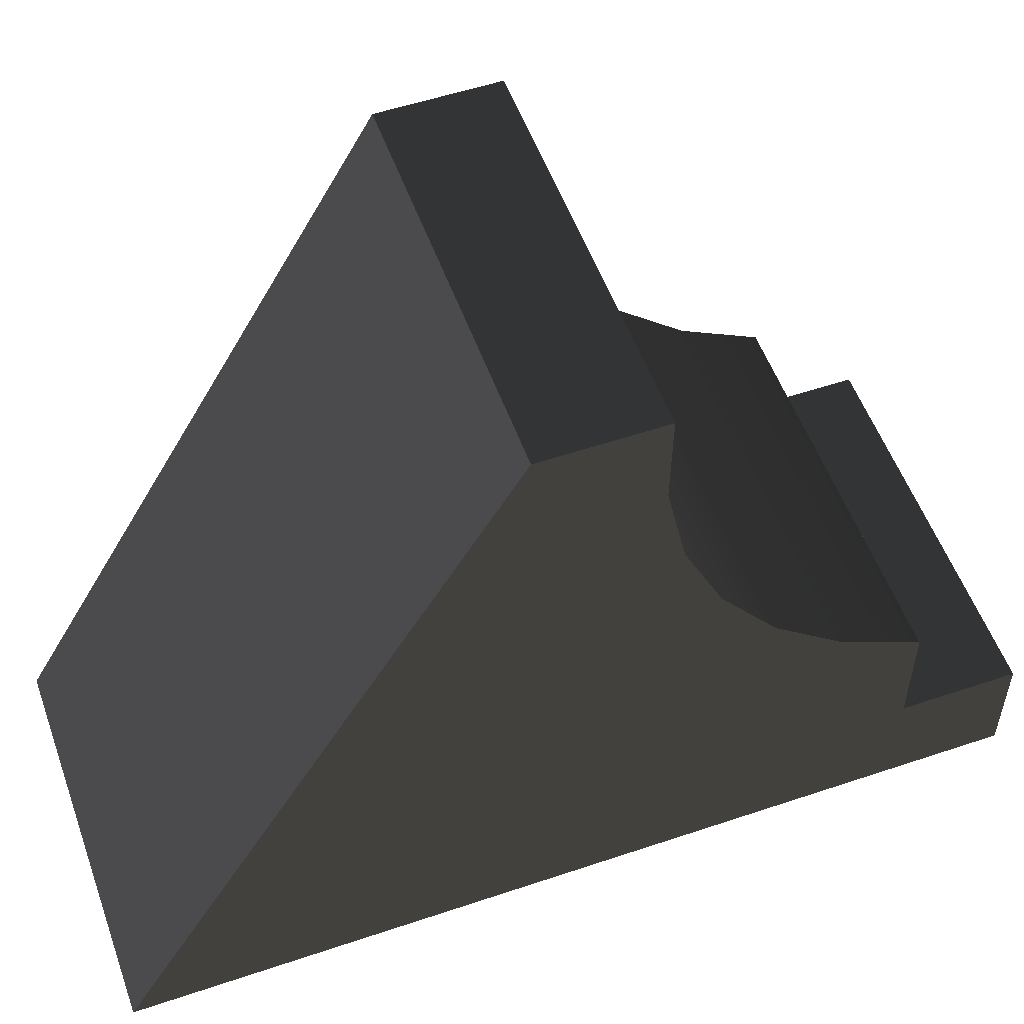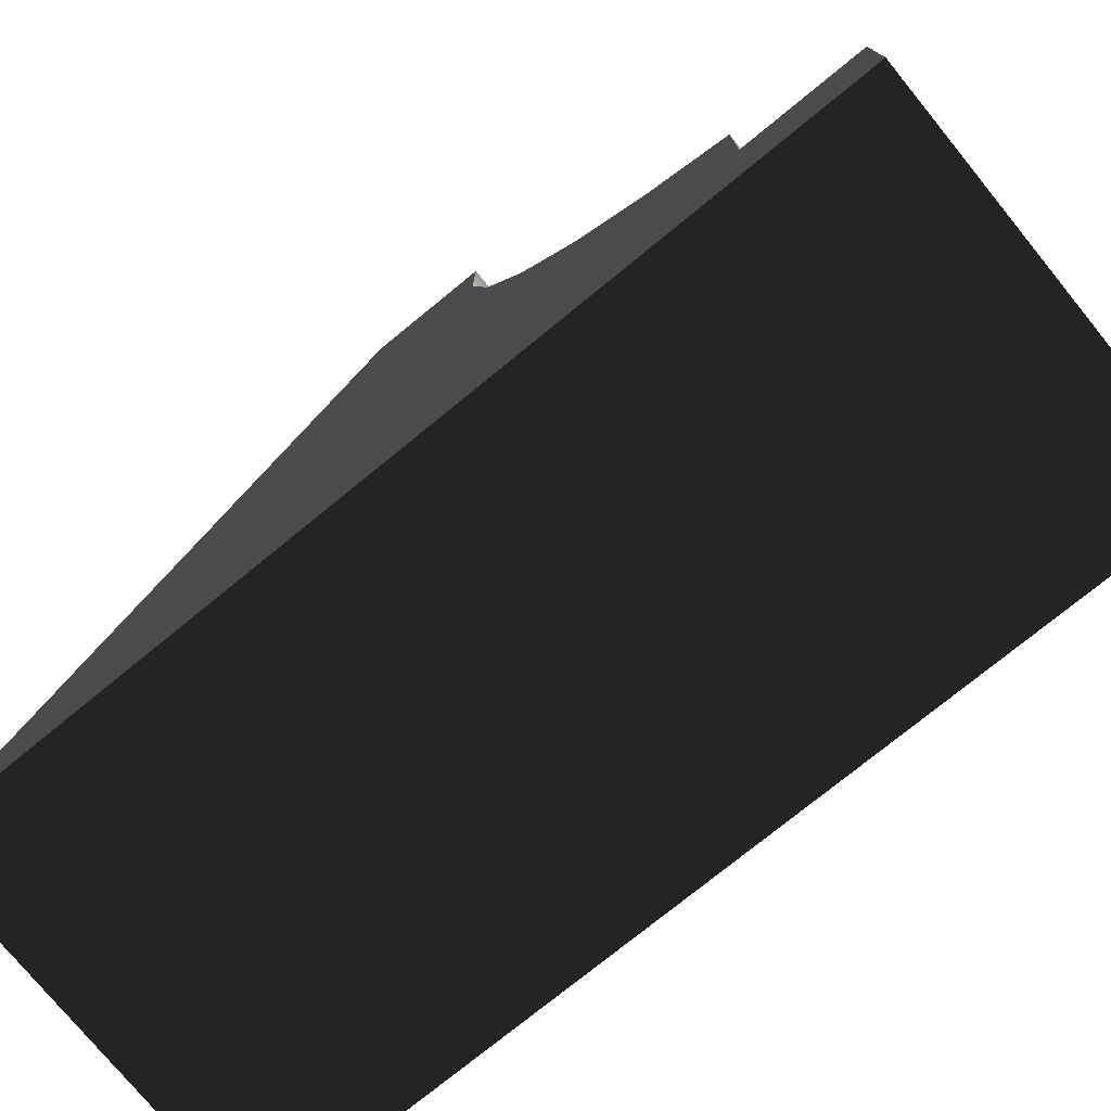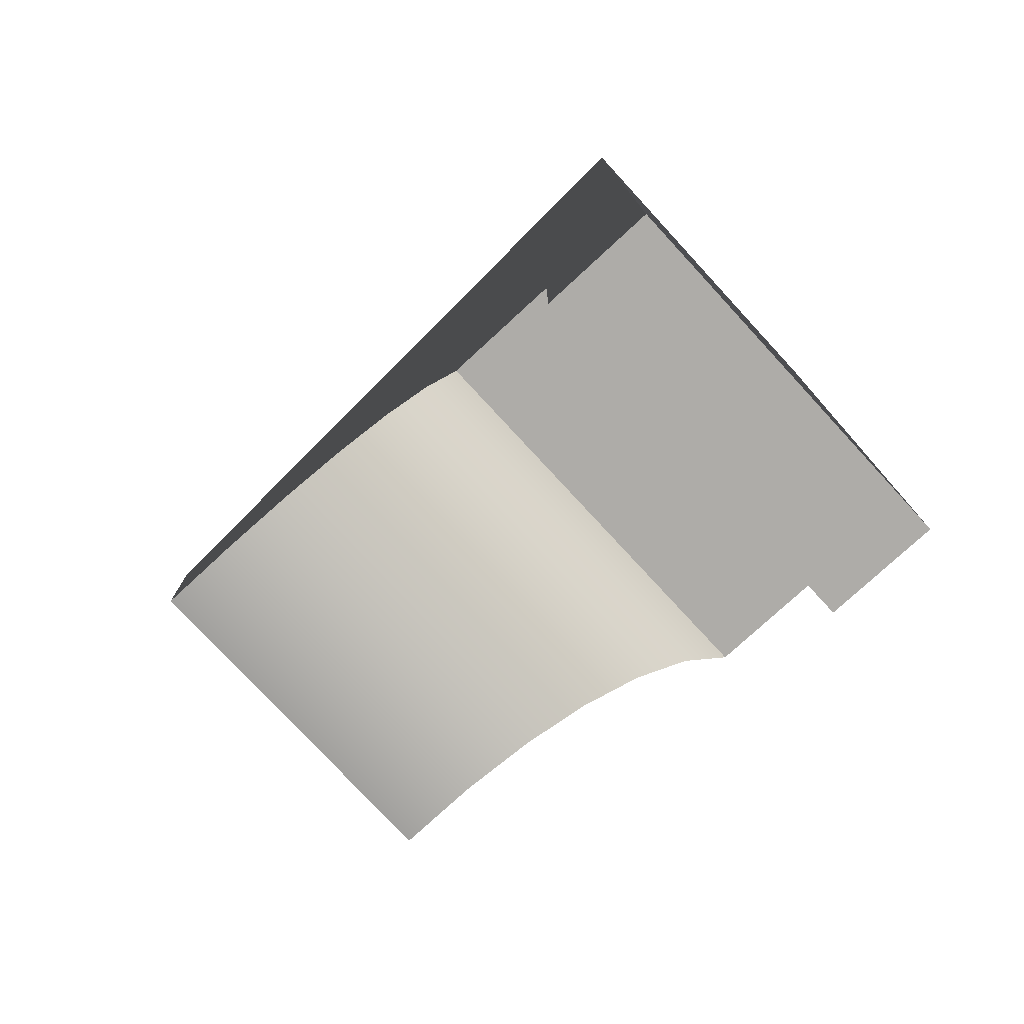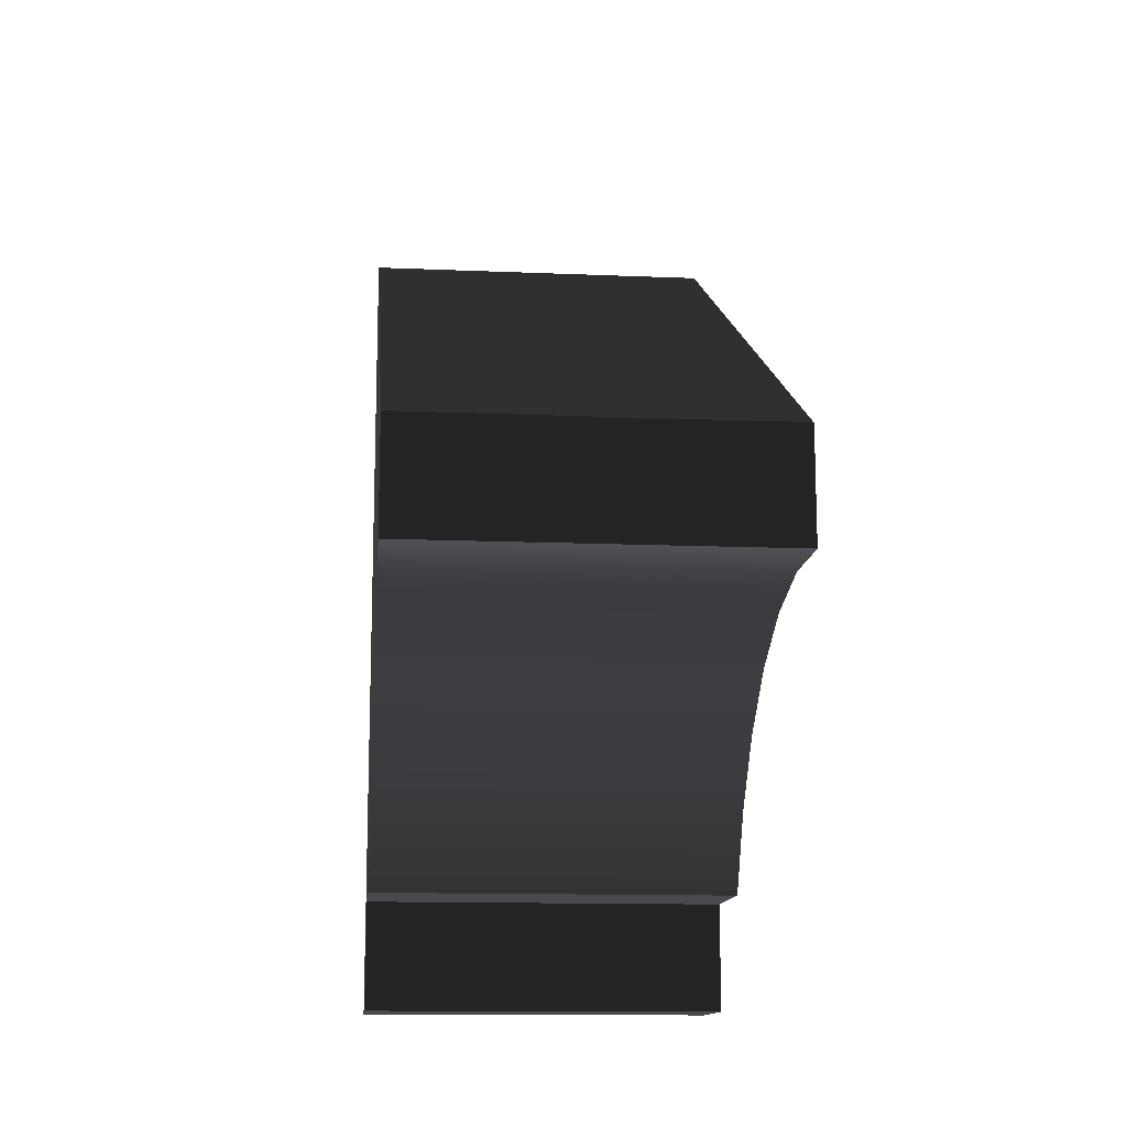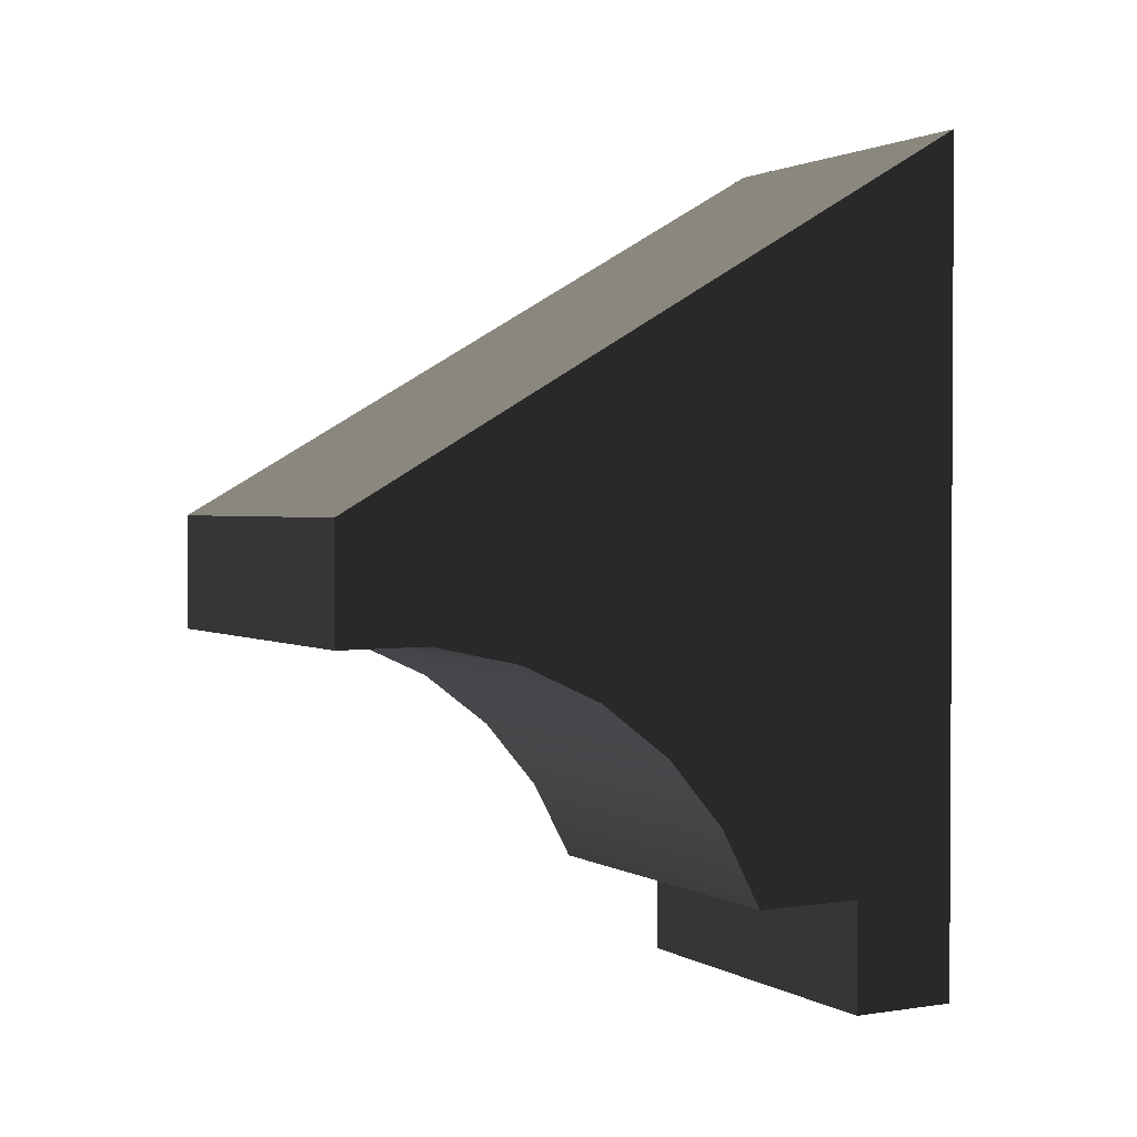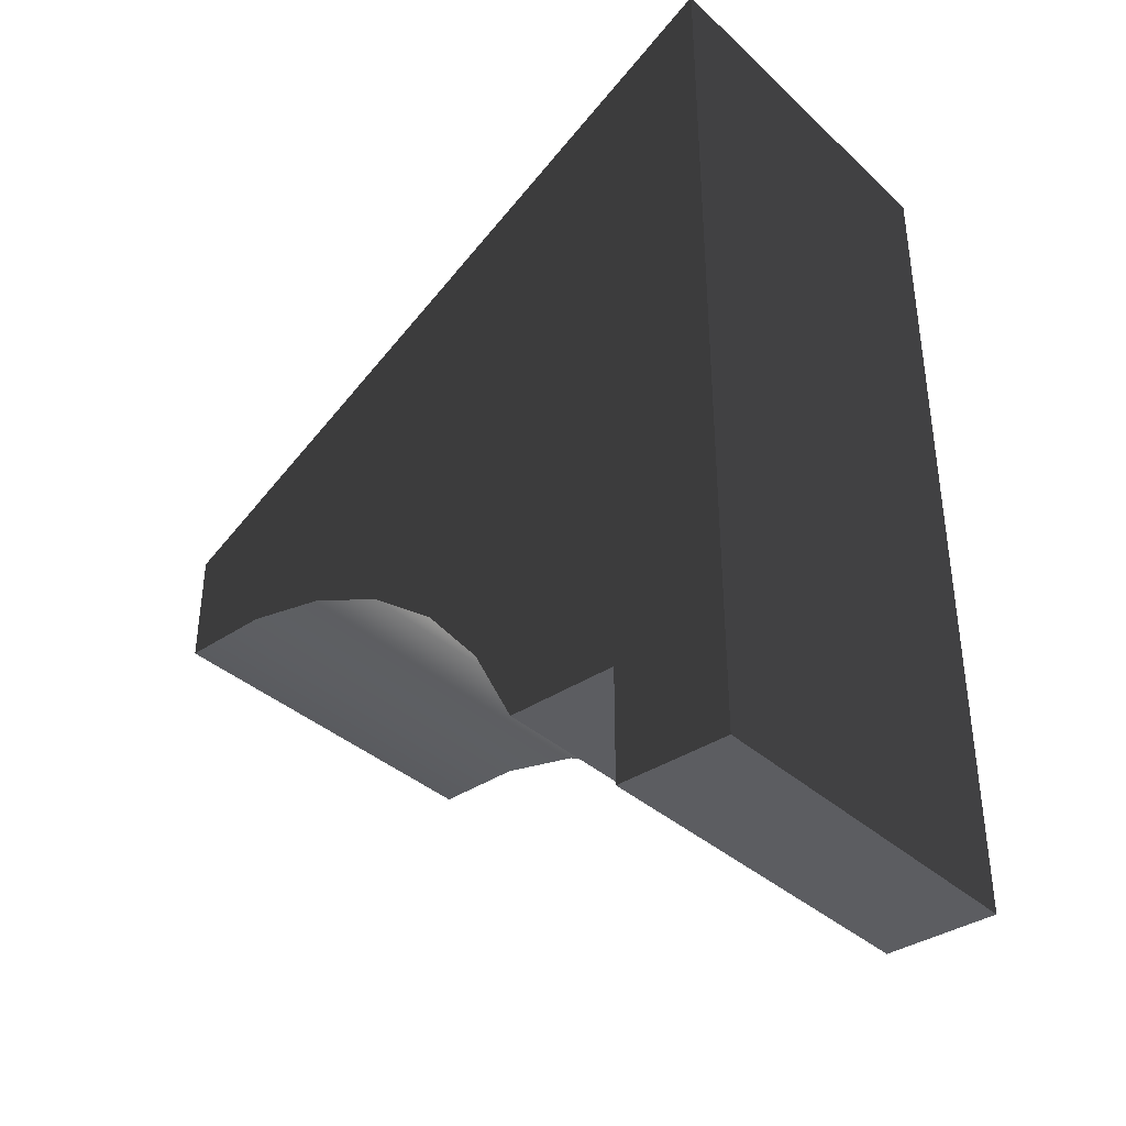
<metadata>
{"format":"obj","ext":"obj","renderer":"f3d","projection":"perspective","resolution":1024,"background":"white","views":[{"elev":54.2,"azim":-109.7,"up":"+Z"},{"elev":-75.9,"azim":-50.8,"up":"+Z"},{"elev":-76.9,"azim":132.7,"up":"+Y"},{"elev":-13.3,"azim":-5.4,"up":"+Y"},{"elev":1.7,"azim":61.3,"up":"+Y"},{"elev":-37.1,"azim":130.7,"up":"+Y"}]}
</metadata>
<code>
o 268322
v -11.14 3.521 17.2
v -11.14 3.521 17.26
v -11.14 3.581 17.26
v -11.14 3.581 17.32
v -11.14 3.623 17.34
v -11.14 3.66 17.37
v -11.14 3.689 17.41
v -11.14 3.709 17.46
v -11.14 3.719 17.5
v -11.14 3.719 17.55
v -11.14 3.779 17.55
v -11.14 3.981 17.2
v -10.94 3.521 17.2
v -10.94 3.981 17.2
v -10.94 3.779 17.55
v -10.94 3.719 17.55
v -10.94 3.719 17.5
v -10.94 3.709 17.46
v -10.94 3.689 17.41
v -10.94 3.66 17.37
v -10.94 3.623 17.34
v -10.94 3.581 17.32
v -10.94 3.581 17.26
v -10.94 3.521 17.26
f 2 3 1
f 12 1 3
f 3 4 5
f 3 5 6
f 6 12 3
f 8 12 7
f 6 7 12
f 11 12 8
f 11 9 10
f 8 9 11
f 18 19 14
f 20 14 19
f 15 18 14
f 16 17 15
f 18 15 17
f 24 13 23
f 14 23 13
f 23 20 21
f 23 21 22
f 14 20 23
f 13 1 12
f 12 14 13
f 14 12 11
f 11 15 14
f 16 11 10
f 11 16 15
f 17 10 9
f 18 9 8
f 16 10 17
f 17 9 18
f 8 19 18
f 8 7 19
f 21 6 5
f 22 5 4
f 7 20 19
f 7 6 20
f 20 6 21
f 5 22 21
f 23 4 3
f 4 23 22
f 24 3 2
f 3 24 23
f 13 2 1
f 2 13 24

</code>
